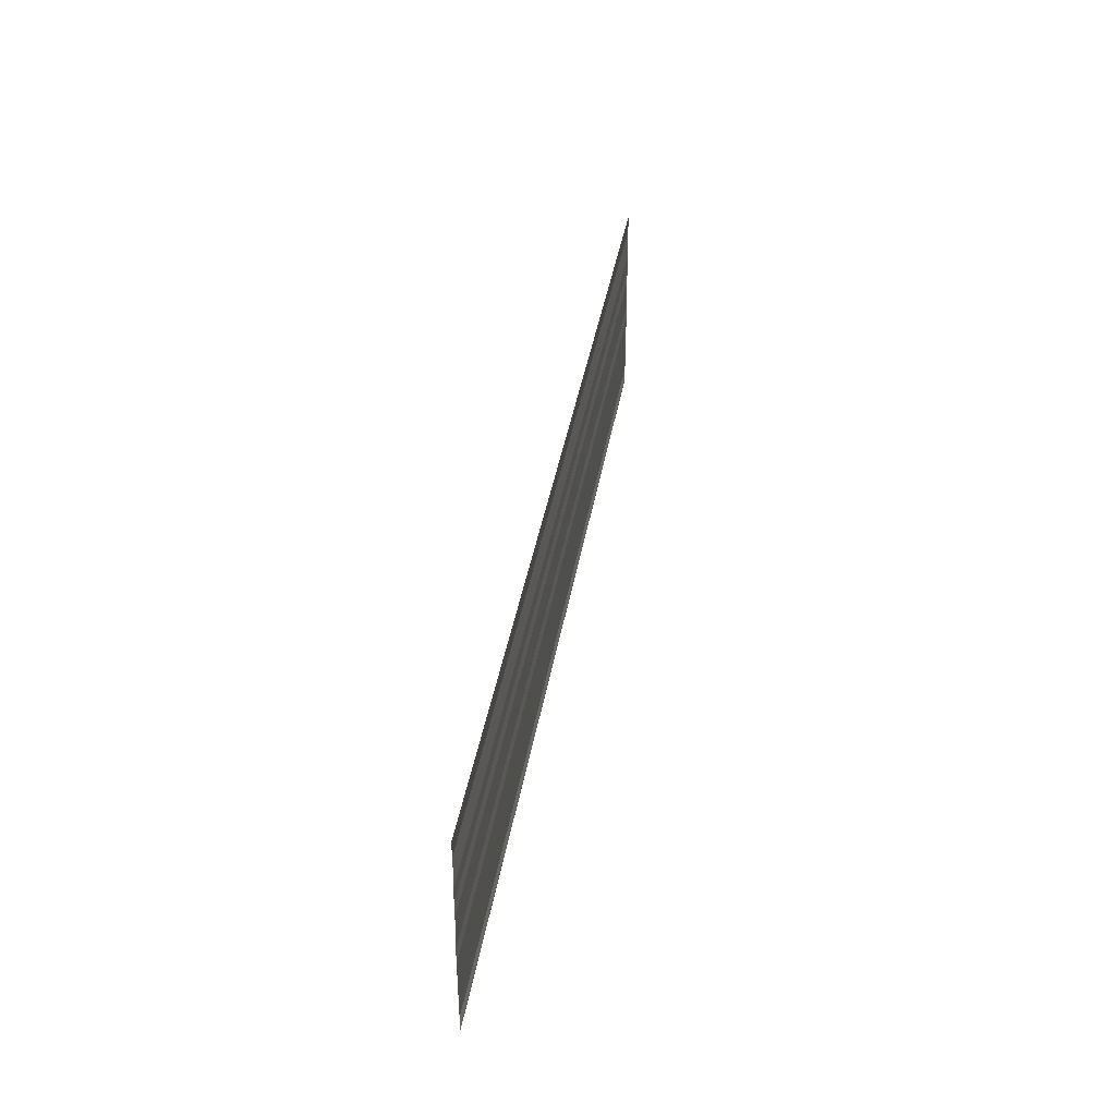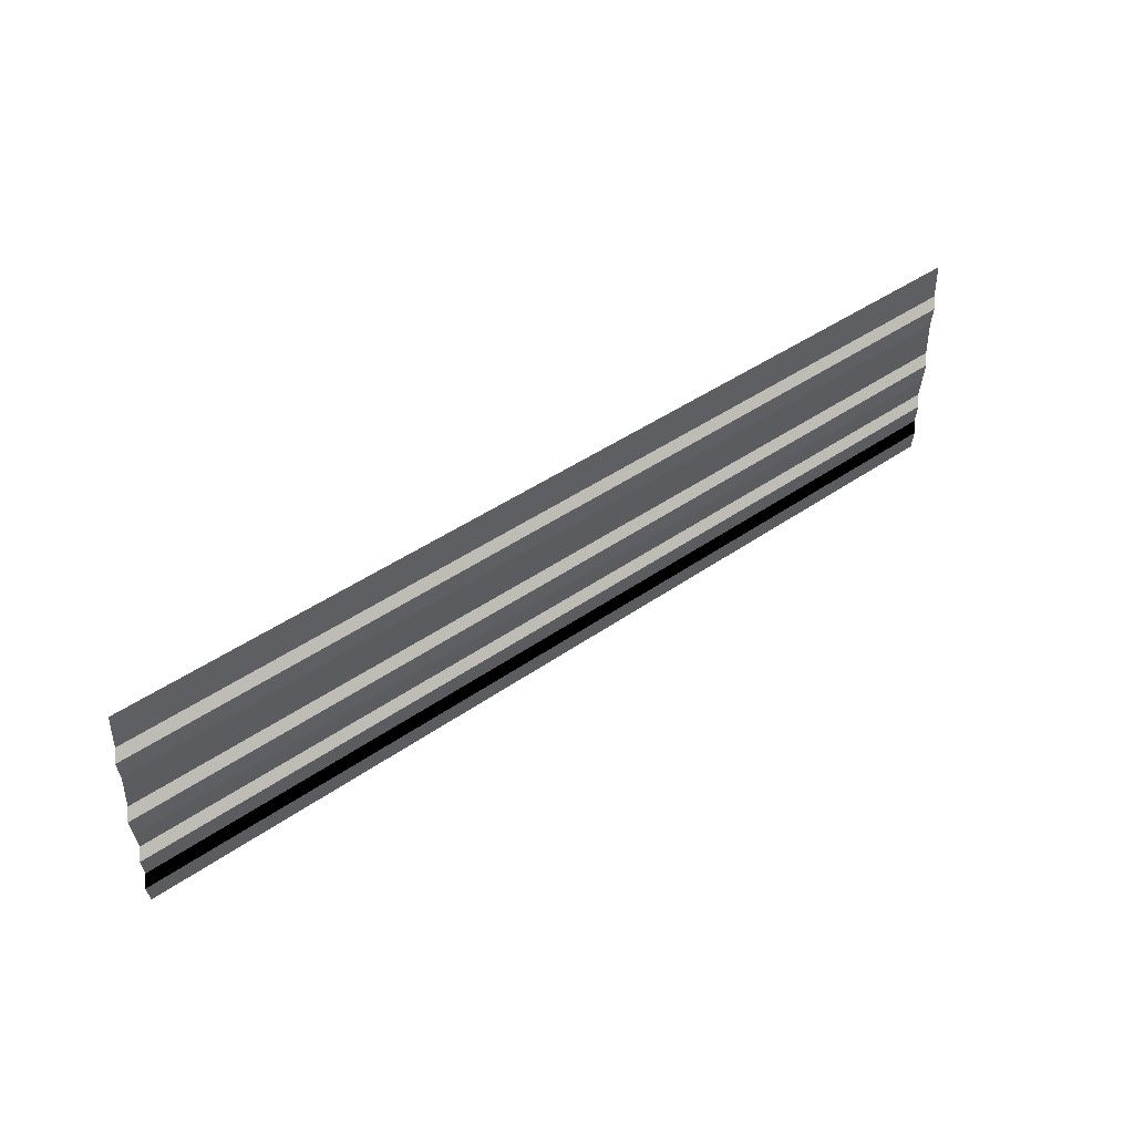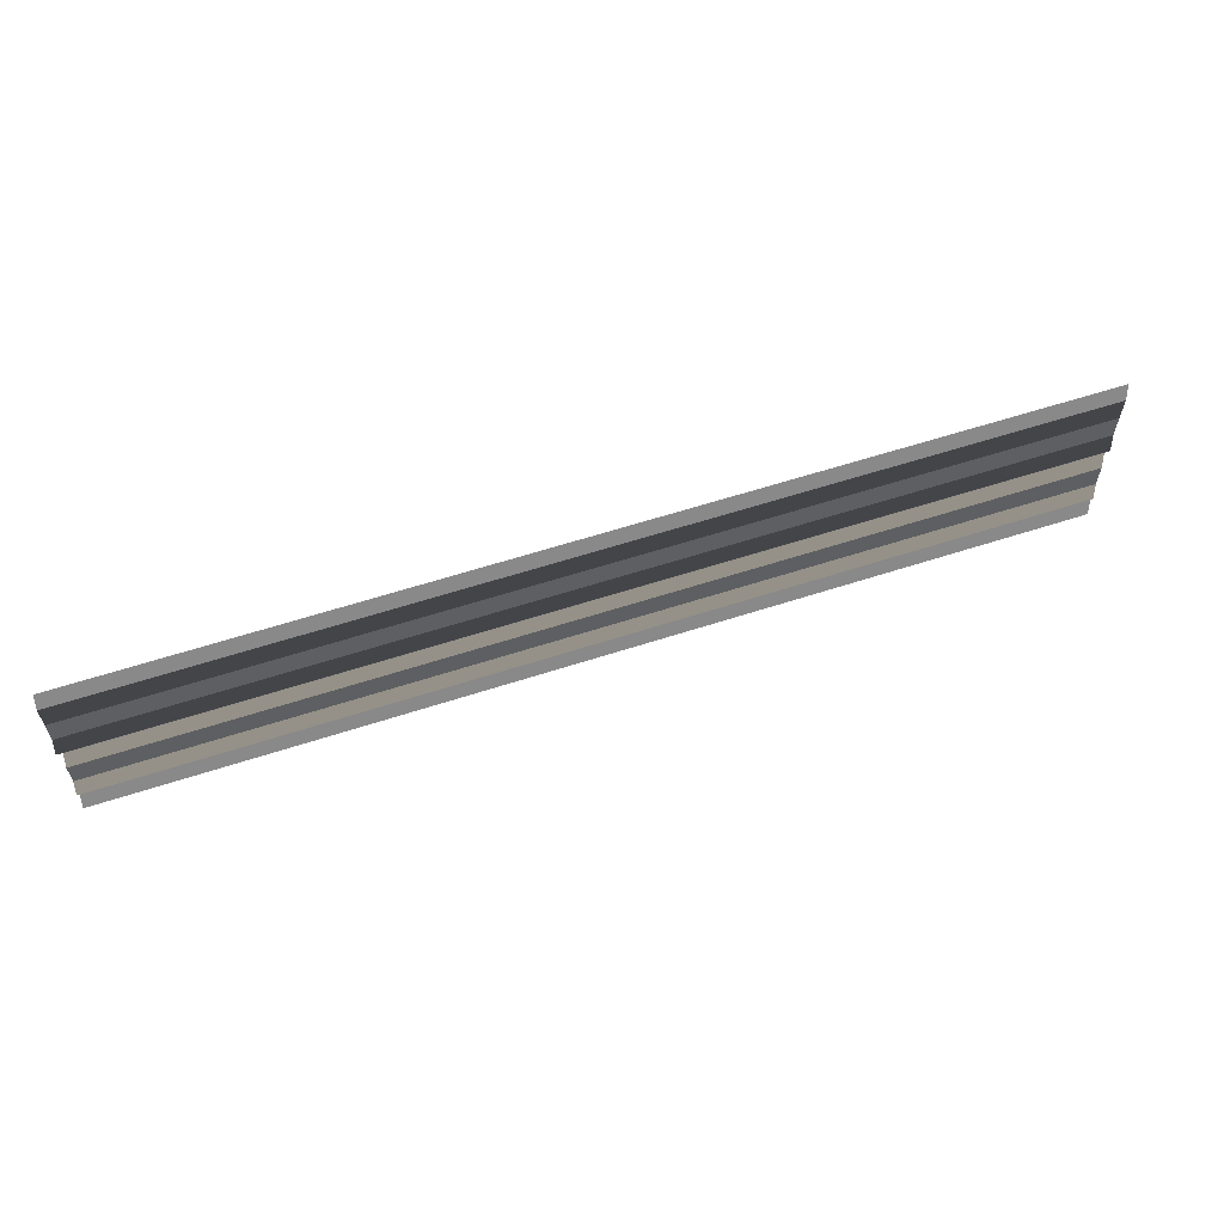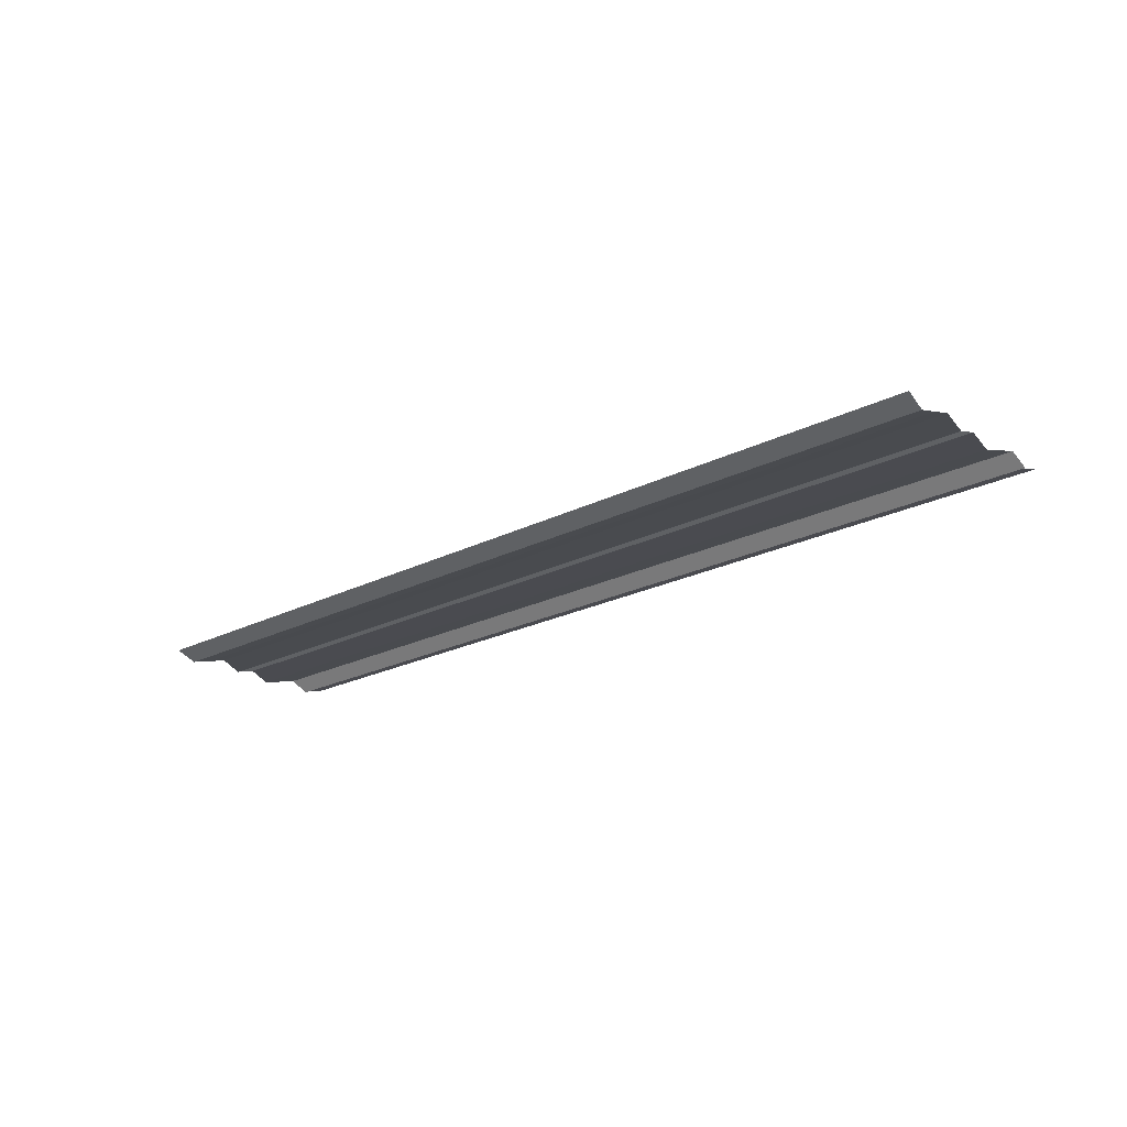
<metadata>
{"format":"obj","ext":"obj","renderer":"f3d","projection":"perspective","resolution":1024,"background":"white","views":[{"elev":37.7,"azim":-80.8,"up":"+Z"},{"elev":43.7,"azim":-40.0,"up":"+Z"},{"elev":60.2,"azim":-18.7,"up":"+Z"},{"elev":-20.9,"azim":41.7,"up":"+Y"}]}
</metadata>
<code>
o 223
v 2249 1880 8.332
v 2249 1880 8.332
v 2249 1880 8.331
v 2249 1880 8.332
v 2249 1880 8.331
v 2249 1880 8.332
v 2249 1880 8.332
v 2249 1880 8.331
v 2249 1880 8.332
v 2249 1880 8.331
v 2249 1880 8.331
v 2249 1880 8.331
v 2249 1880 8.331
v 2249 1880 8.331
v 2249 1880 8.331
v 2249 1880 8.331
v 2249 1880 8.331
v 2249 1880 8.331
v 2249 1880 8.331
v 2249 1880 8.331
v 2249 1880 8.331
v 2249 1880 8.331
v 2249 1880 8.331
v 2249 1880 8.331
v 2249 1880 8.331
v 2249 1880 8.331
v 2249 1880 8.331
v 2249 1880 8.331
v 2249 1880 8.331
v 2249 1880 8.331
v 2249 1880 8.331
v 2249 1880 8.331
v 2249 1880 8.331
v 2249 1880 8.331
v 2249 1880 8.331
v 2249 1880 8.331
v 2249 1880 8.331
v 2249 1880 8.331
v 2249 1880 8.331
v 2249 1880 8.331
v 2249 1880 8.331
v 2249 1880 8.331
v 2249 1880 8.33
v 2249 1880 8.33
v 2249 1880 8.331
v 2249 1880 8.331
v 2249 1880 8.33
v 2249 1880 8.33
v 2249 1880 8.33
v 2249 1880 8.33
v 2249 1880 8.33
v 2249 1880 8.33
v 2249 1880 8.33
v 2249 1880 8.33
v 2249 1880 8.33
v 2249 1880 8.33
v 2249 1880 8.33
v 2249 1880 8.33
v 2249 1880 8.33
v 2249 1880 8.33
v 2249 1880 8.33
v 2249 1880 8.33
v 2249 1880 8.33
v 2249 1880 8.33
v 2249 1880 8.33
v 2249 1880 8.33
v 2249 1880 8.33
v 2249 1880 8.33
v 2249 1880 8.33
v 2249 1880 8.33
v 2249 1880 8.33
v 2249 1880 8.33
v 2249 1880 8.33
v 2249 1880 8.33
v 2249 1880 8.33
v 2249 1880 8.33
v 2249 1880 8.33
v 2249 1880 8.33
v 2249 1880 8.33
v 2249 1880 8.33
v 2249 1880 8.33
v 2249 1880 8.33
v 2249 1880 8.33
v 2249 1880 8.33
v 2249 1880 8.33
v 2249 1880 8.33
v 2249 1880 8.33
v 2249 1880 8.33
v 2249 1880 8.329
v 2249 1880 8.33
v 2249 1880 8.329
v 2249 1880 8.33
v 2249 1880 8.33
v 2249 1880 8.329
v 2249 1880 8.33
v 2249 1880 8.329
v 2249 1880 8.329
v 2249 1880 8.329
v 2249 1880 8.329
v 2249 1880 8.329
v 2249 1880 8.329
v 2249 1880 8.329
v 2249 1880 8.329
v 2249 1880 8.329
v 2249 1880 8.329
v 2249 1880 8.329
v 2249 1880 8.329
v 2249 1880 8.329
v 2249 1880 8.329
v 2249 1880 8.329
v 2249 1880 8.329
v 2249 1880 8.329
f 1 2 3
f 3 4 5
f 6 7 8
f 8 9 10
f 11 12 13
f 13 14 15
f 16 17 18
f 18 19 20
f 21 22 23
f 23 24 25
f 26 27 28
f 28 29 30
f 31 32 33
f 33 34 35
f 36 37 38
f 38 39 40
f 41 42 43
f 44 42 43
f 45 46 43
f 44 47 48
f 48 49 50
f 51 42 52
f 51 53 54
f 54 55 56
f 57 58 59
f 59 60 61
f 62 63 64
f 64 65 66
f 67 68 69
f 69 70 71
f 72 73 74
f 74 75 76
f 77 78 79
f 79 80 81
f 82 83 84
f 84 85 86
f 87 88 89
f 89 90 91
f 92 93 94
f 94 95 96
f 97 98 99
f 100 98 99
f 101 102 99
f 100 103 104
f 104 105 106
f 107 98 108
f 107 109 110
f 110 111 112

</code>
